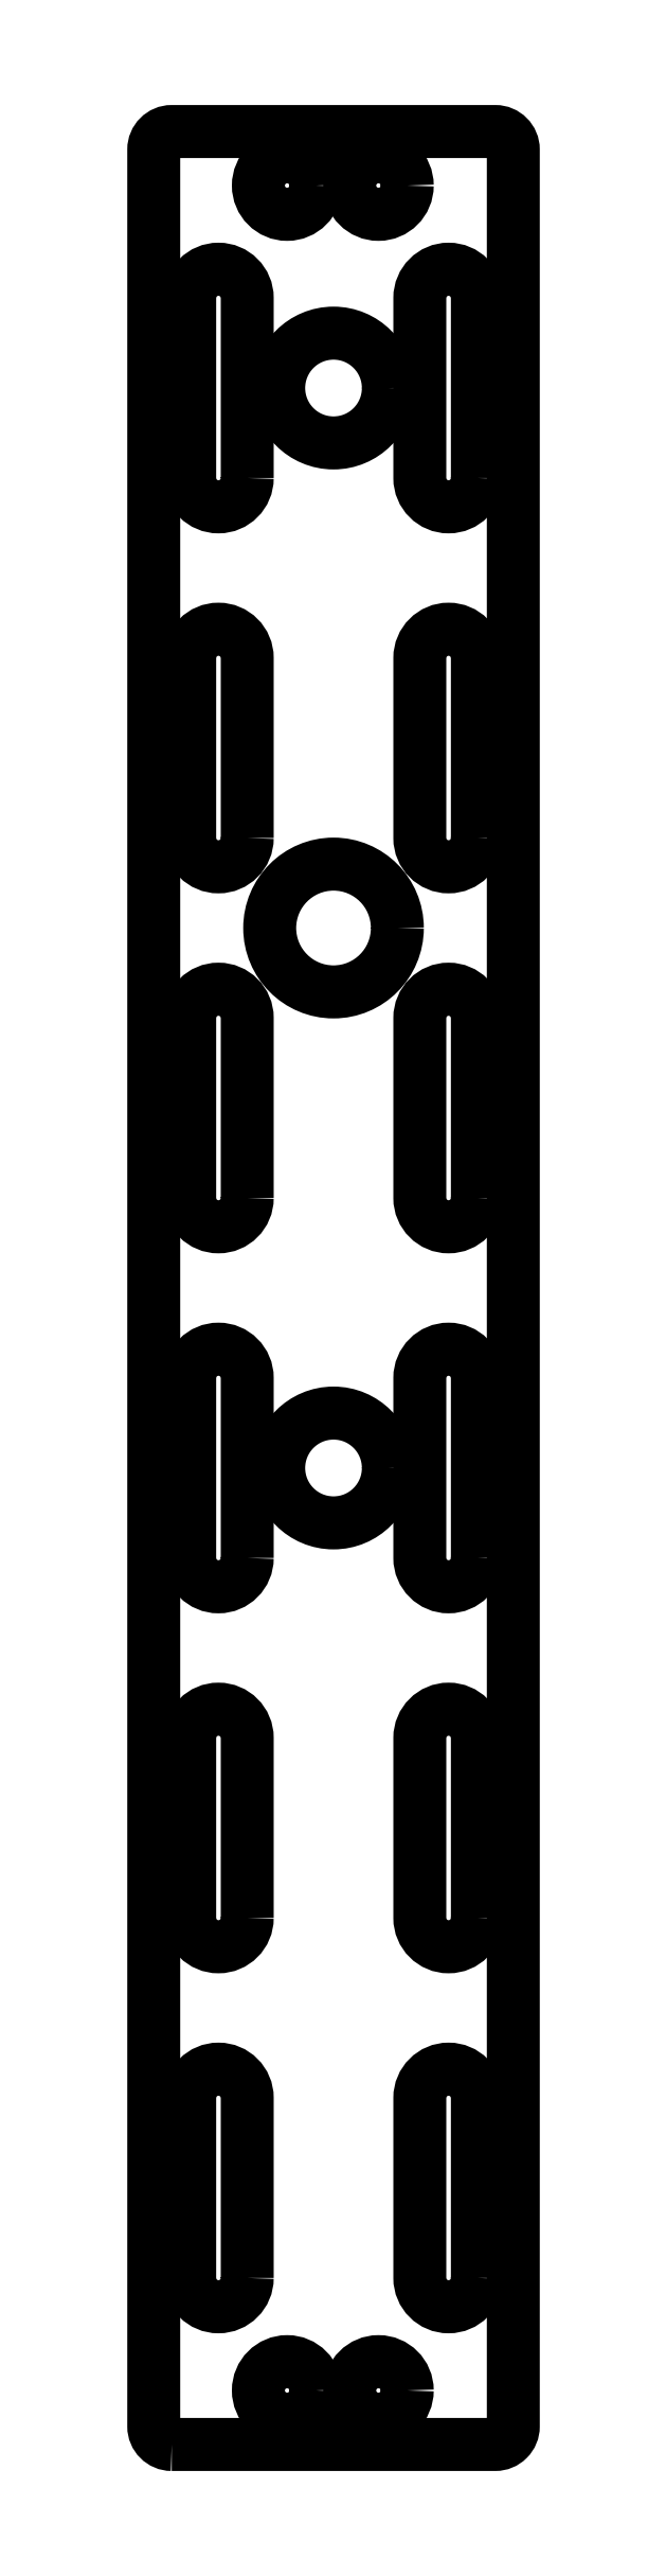
<metadata>
{"format":"dxf","ext":"dxf","renderer":"ezdxf+matplotlib","layout":"modelspace","background":"white","min_lineweight":24,"dpi":150}
</metadata>
<code>
0
SECTION
2
ENTITIES
0
LWPOLYLINE
8
0
90
4
70
1
43
0
10
-2
20
-79.25
42
-1
10
-5.2
20
-79.25
10
-5.2
20
-69.25
42
-1
10
-2
20
-69.25
0
LWPOLYLINE
8
0
90
4
70
1
43
0
10
-14.8
20
-19.25
10
-14.8
20
-9.25
42
1
10
-18
20
-9.25
10
-18
20
-19.25
42
1
0
LWPOLYLINE
8
0
90
4
70
1
43
0
10
-14.8
20
-39.25
10
-14.8
20
-29.25
42
1
10
-18
20
-29.25
10
-18
20
-39.25
42
1
0
CIRCLE
8
0
10
-7.5
20
-125.5
30
0
40
1.6
210
0
220
-0
230
1
0
LWPOLYLINE
8
0
90
4
70
1
43
0
10
-2
20
-99.25
42
-1
10
-5.2
20
-99.25
10
-5.2
20
-89.25
42
-1
10
-2
20
-89.25
0
CIRCLE
8
0
10
-7.5
20
-3
30
0
40
1.6
210
0
220
-0
230
1
0
CIRCLE
8
0
10
-12.58
20
-125.5
30
0
40
1.6
210
0
220
-0
230
1
0
LWPOLYLINE
8
0
90
4
70
1
43
0
10
-2
20
-59.25
42
-1
10
-5.2
20
-59.25
10
-5.2
20
-49.25
42
-1
10
-2
20
-49.25
0
LWPOLYLINE
8
0
90
4
70
1
43
0
10
-2
20
-19.25
42
-1
10
-5.2
20
-19.25
10
-5.2
20
-9.25
42
-1
10
-2
20
-9.25
0
LWPOLYLINE
8
0
90
4
70
1
43
0
10
-14.8
20
-59.25
10
-14.8
20
-49.25
42
1
10
-18
20
-49.25
10
-18
20
-59.25
42
1
0
CIRCLE
8
0
10
-12.58
20
-3
30
0
40
1.6
210
0
220
-0
230
1
0
LWPOLYLINE
8
0
90
4
70
1
43
0
10
-14.8
20
-79.25
10
-14.8
20
-69.25
42
1
10
-18
20
-69.25
10
-18
20
-79.25
42
1
0
LWPOLYLINE
8
0
90
4
70
1
43
0
10
-2
20
-39.25
42
-1
10
-5.2
20
-39.25
10
-5.2
20
-29.25
42
-1
10
-2
20
-29.25
0
LWPOLYLINE
8
0
90
4
70
1
43
0
10
-2
20
-119.2
42
-1
10
-5.2
20
-119.2
10
-5.2
20
-109.2
42
-1
10
-2
20
-109.2
0
LWPOLYLINE
8
0
90
4
70
1
43
0
10
-14.8
20
-119.2
42
-1
10
-18
20
-119.2
10
-18
20
-109.2
42
-1
10
-14.8
20
-109.2
0
LWPOLYLINE
8
0
90
4
70
1
43
0
10
-14.8
20
-99.25
10
-14.8
20
-89.25
42
1
10
-18
20
-89.25
10
-18
20
-99.25
42
1
0
LWPOLYLINE
8
0
90
8
70
1
43
0
10
-19
20
-128.5
42
-0.4142
10
-20
20
-127.5
10
-20
20
-1
42
-0.4142
10
-19
20
0
10
-1
20
-5.551e-16
42
-0.4142
10
5.551e-15
20
-1
10
2.22e-15
20
-127.5
42
-0.4142
10
-1
20
-128.5
0
CIRCLE
8
0
10
-10
20
-74.25
30
0
40
3.05
210
0
220
-0
230
1
0
CIRCLE
8
0
10
-10
20
-14.25
30
0
40
3.05
210
0
220
-0
230
1
0
CIRCLE
8
0
10
-10
20
-44.25
30
0
40
3.55
210
0
220
-0
230
1
0
ENDSEC
0
EOF

</code>
